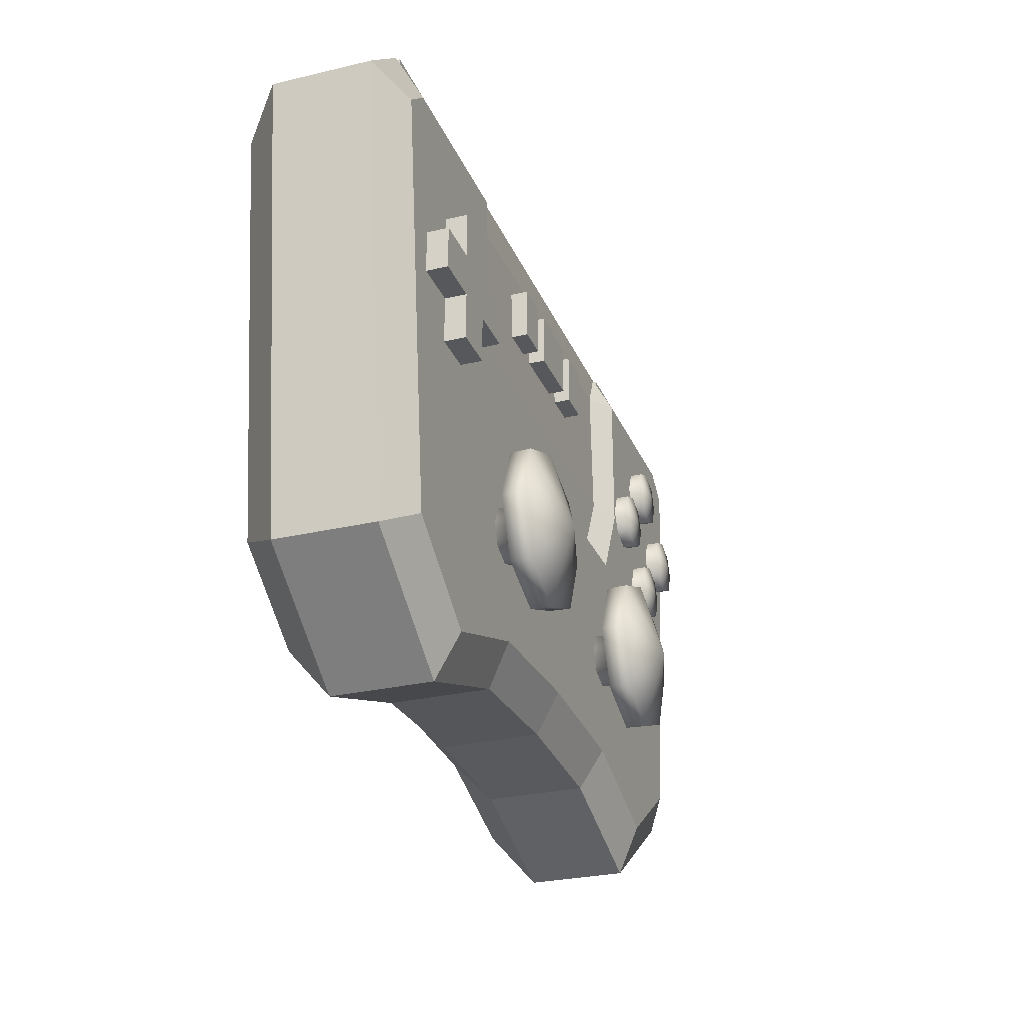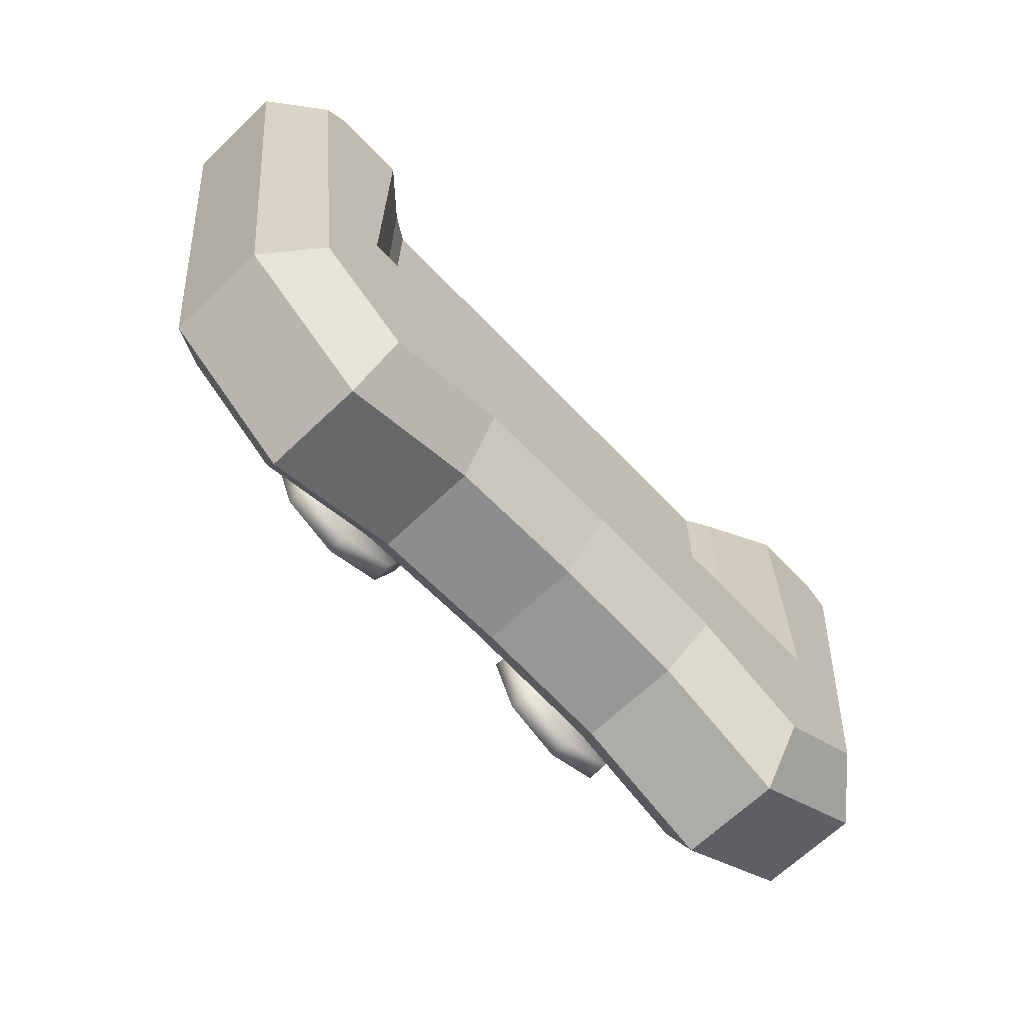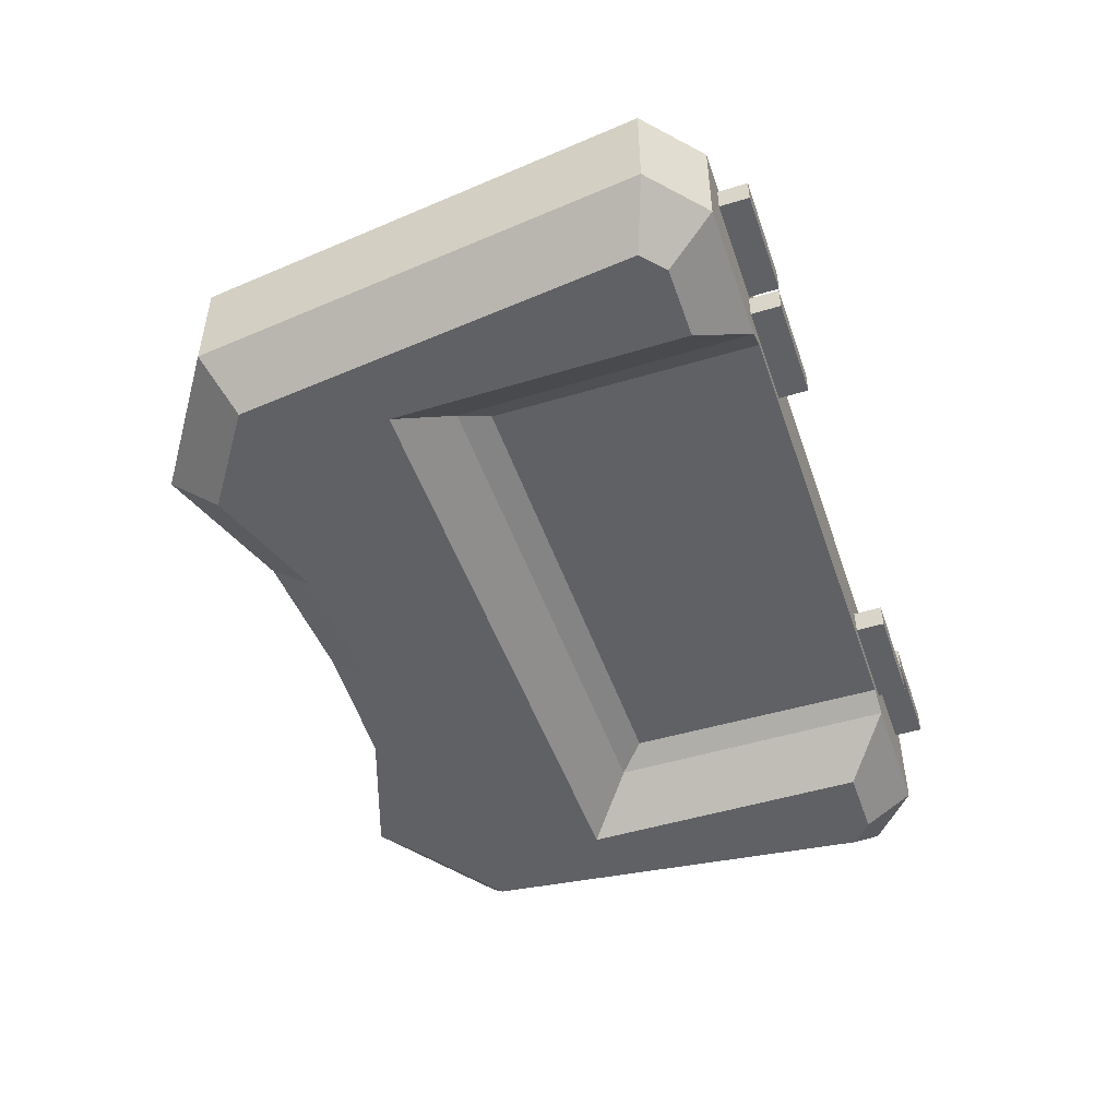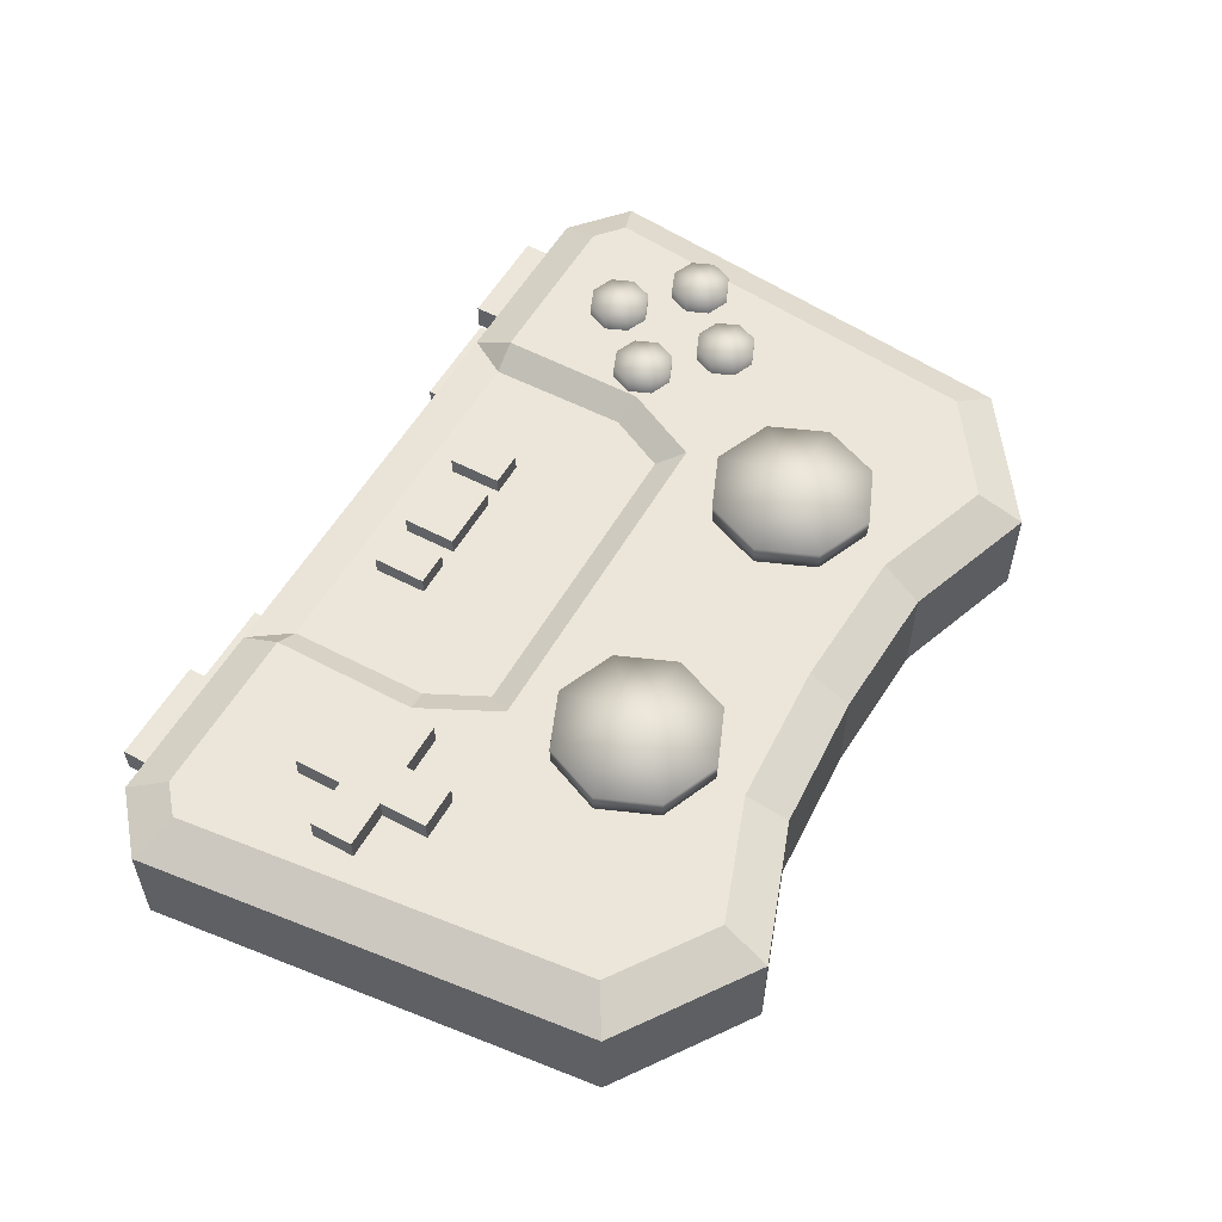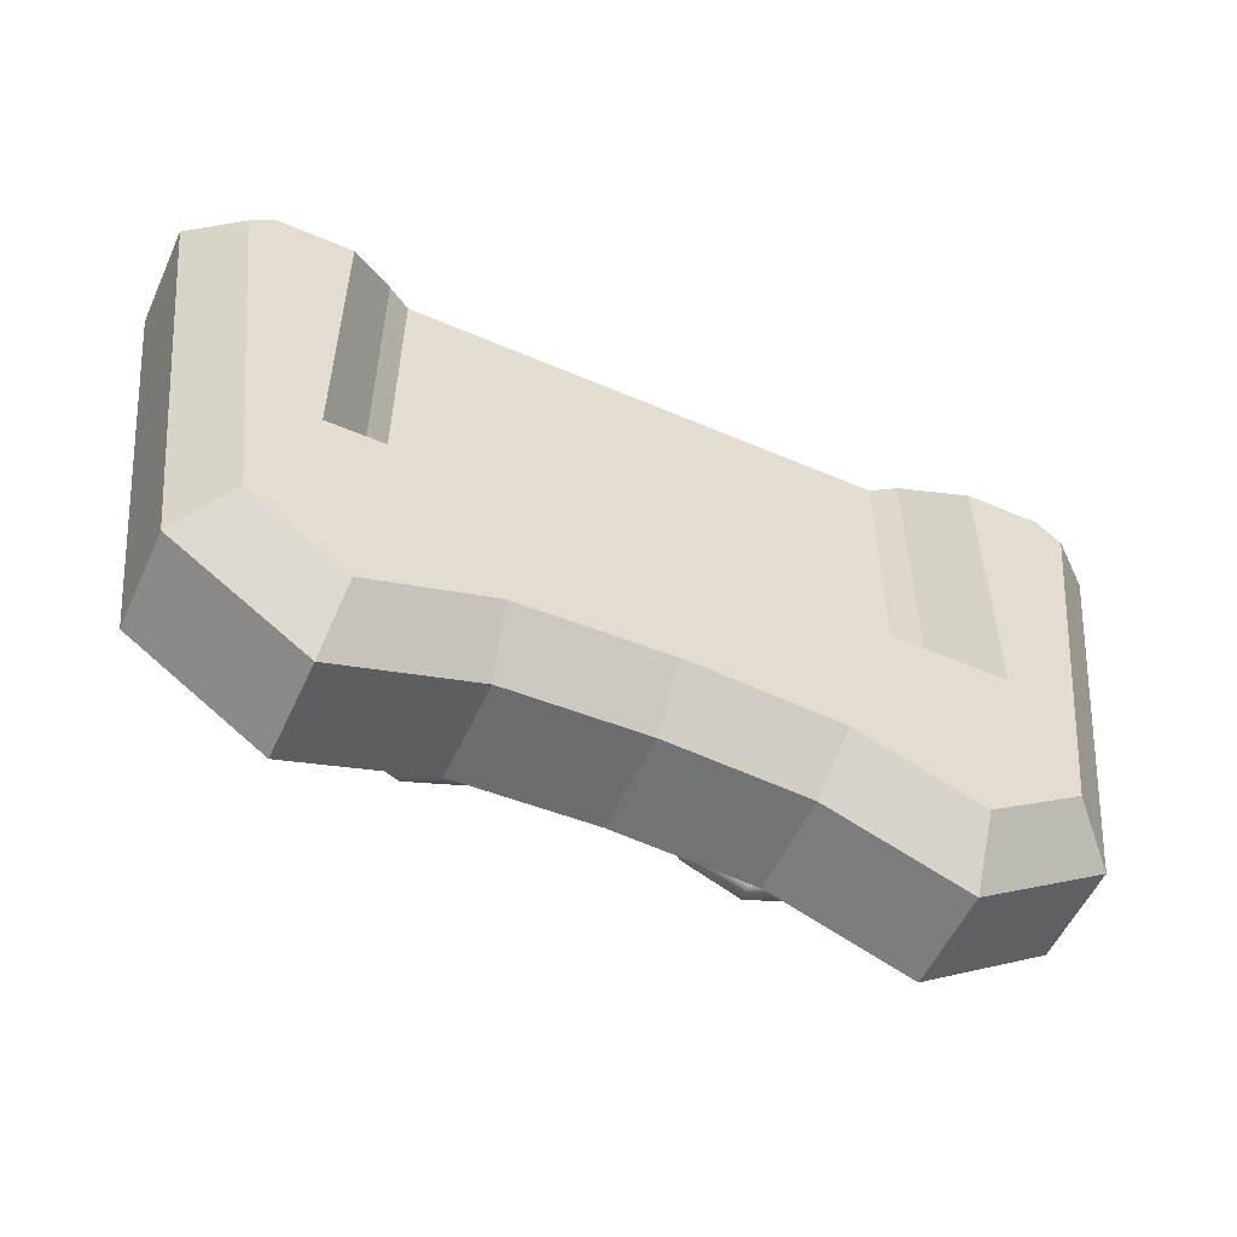
<metadata>
{"format":"obj","ext":"obj","renderer":"f3d","projection":"perspective","resolution":1024,"background":"white","views":[{"elev":-28.2,"azim":-70.4,"up":"+Y"},{"elev":-66.5,"azim":133.7,"up":"+Y"},{"elev":-49.0,"azim":108.8,"up":"+Z"},{"elev":55.3,"azim":-60.7,"up":"+Z"},{"elev":-54.9,"azim":155.6,"up":"+Y"}]}
</metadata>
<code>
o Cube
v 0.6931 -0.4746 -0.2001
v 0.6931 -0.4746 0.04877
v -0.6774 -0.3568 0.1053
v -0.6752 -0.3401 -0.3146
v 0.9688 0.8928 -0.3146
v 0.9744 0.9078 0.1053
v -1.014 1.014 0.04876
v -0.9688 0.8928 -0.3146
v 0.6055 0.3392 -0.159
v -0.6055 0.3392 -0.159
v 0.6055 1.014 -0.1658
v -0.6055 1.014 -0.1658
v -0.4714 0.9078 0.05771
v 0.4714 0.9078 0.05772
v 0.3983 0.4028 0.06347
v -0.3983 0.4028 0.06347
v -0.2194 0.7034 0.1032
v -0.2194 0.8382 0.1032
v 0.9106 -0.177 -0.3146
v 1.157 0.8908 -0.2001
v 1.045 0.8472 0.1053
v 0.9247 -0.1855 0.1053
v -0.9106 -0.177 -0.3146
v -1.029 0.841 -0.3146
v -1.157 0.8908 0.04876
v -0.9247 -0.1855 0.1053
v -0.6696 0.9886 -0.06167
v -0.6696 1.087 -0.06167
v -0.6696 0.9886 -0.1265
v -0.6696 1.087 -0.1265
v 0.6696 0.9886 -0.06167
v 0.6696 1.087 -0.06167
v 0.6696 0.9886 -0.1265
v 0.6696 1.087 -0.1265
v 0.4091 0.9886 -0.1265
v -0.4091 0.9886 -0.1265
v -0.4091 1.087 -0.1265
v 0.4091 1.087 -0.1265
v -0.4091 0.9886 -0.06167
v 0.4091 0.9886 -0.06167
v 0.4091 1.087 -0.06167
v -0.4091 1.087 -0.06167
v -0.9265 0.9886 0.02097
v -0.9265 1.087 0.02097
v -0.9265 0.9886 -0.04385
v -0.9265 1.087 -0.04385
v 0.9265 0.9886 0.02097
v 0.9265 1.087 0.02097
v 0.9265 0.9886 -0.04385
v 0.9265 1.087 -0.04385
v 0.6625 0.9886 -0.04385
v -0.6625 0.9886 -0.04385
v -0.6625 1.087 -0.04385
v 0.6625 1.087 -0.04385
v -0.6625 0.9886 0.02097
v 0.6625 0.9886 0.02097
v 0.6625 1.087 0.02097
v -0.6625 1.087 0.02097
v -0.8115 0.4392 0.1591
v -0.8115 0.5467 0.1591
v -0.8115 0.4392 0.05162
v -0.8115 0.5467 0.05162
v -0.704 0.4392 0.1591
v -0.704 0.5467 0.1591
v -0.704 0.4392 0.05162
v -0.704 0.5467 0.05162
v -0.9305 0.4392 0.1591
v -0.9305 0.5467 0.1591
v -0.9305 0.5467 0.05162
v -0.9305 0.4392 0.05162
v -0.5851 0.4392 0.05162
v -0.5851 0.5467 0.05162
v -0.5851 0.5467 0.1591
v -0.5851 0.4392 0.1591
v -0.8115 0.3202 0.05162
v -0.704 0.3202 0.05162
v -0.704 0.3202 0.1591
v -0.8115 0.3202 0.1591
v -0.704 0.6657 0.05162
v -0.8115 0.6657 0.05162
v -0.8115 0.6657 0.1591
v -0.704 0.6657 0.1591
v -0.2194 0.7034 0.000684
v -0.2194 0.8382 0.000684
v 0.2194 0.7034 0.1032
v 0.2194 0.8382 0.1032
v 0.2194 0.7034 0.000684
v 0.2194 0.8382 0.000684
v -0.1317 0.8382 0.000684
v -0.08254 0.8382 0.000684
v 0.08254 0.8382 0.000684
v 0.1317 0.8382 0.000684
v 0.1317 0.7034 0.000684
v 0.08254 0.7034 0.000684
v -0.08254 0.7034 0.000684
v -0.1317 0.7034 0.000684
v -0.1317 0.7034 0.1032
v -0.08254 0.7034 0.1032
v 0.08254 0.7034 0.1032
v 0.1317 0.7034 0.1032
v 0.1317 0.8382 0.1032
v 0.08254 0.8382 0.1032
v -0.08254 0.8382 0.1032
v -0.1317 0.8382 0.1032
v 0.3703 -0.2321 -0.3146
v 0 -0.2131 -0.3146
v -0.3703 -0.2321 -0.3146
v 0.3674 -0.247 0.1053
v -0 -0.2282 0.1053
v -0.3674 -0.247 0.1053
v 0.4716 0.5499 0.06347
v -0.4716 0.5499 0.06347
v 0.7846 0.1518 -0.3146
v -0.7846 0.1518 -0.3146
v 0.7846 0.8928 -0.3146
v -0.7846 0.8928 -0.3146
v -0.5379 0.9078 0.1056
v 0.5379 0.9078 0.1056
v 0.4395 0.3362 0.1053
v -0.4395 0.3362 0.1053
v 0.5381 0.5343 0.1053
v -0.5381 0.5343 0.1053
v 0.6638 0.2727 -0.2001
v -0.6638 0.2727 -0.2001
v 0.6638 1.014 -0.2001
v -0.6638 1.014 -0.2001
v -0.3466 -0.3519 -0.2001
v -0.6931 -0.4746 -0.2001
v -1.157 0.8908 -0.2001
v -1.014 1.014 -0.2001
v 1.014 1.014 -0.2001
v -1.024 -0.2452 -0.2001
v 1.024 -0.2452 -0.2001
v 1.029 0.841 -0.3146
v 0.6752 -0.3401 -0.3146
v 0.3466 -0.3519 -0.2001
v 0 -0.3341 -0.2001
v 0.5381 1.014 0.04877
v -0.5381 1.014 0.04877
v -0.3466 -0.3519 0.04877
v -0.6931 -0.4746 0.04877
v -1.045 0.8472 0.1053
v -0.9744 0.9078 0.1053
v 1.014 1.014 0.04877
v 1.024 -0.2452 0.04877
v 1.157 0.8908 0.04877
v -1.024 -0.2452 0.04877
v 0.6774 -0.3568 0.1053
v 0.3466 -0.3519 0.04877
v -0 -0.3341 0.04877
v -0.3941 0.2195 0.1691
v -0.3941 0.2215 0.2208
v -0.2511 0.1603 0.1691
v -0.2497 0.1617 0.2208
v -0.1919 0.0173 0.1691
v -0.1898 0.0173 0.2208
v -0.2511 -0.1257 0.1691
v -0.2497 -0.1271 0.2208
v -0.3941 -0.1849 0.1691
v -0.3941 -0.1869 0.2208
v -0.537 -0.1257 0.1691
v -0.5385 -0.1271 0.2208
v -0.5962 0.0173 0.1691
v -0.5983 0.0173 0.2208
v -0.537 0.1603 0.1691
v -0.5385 0.1617 0.2208
v -0.3941 0.09052 0.1478
v -0.3423 0.06908 0.1478
v -0.3208 0.0173 0.1478
v -0.3423 -0.03447 0.1478
v -0.3941 -0.05592 0.1478
v -0.4458 -0.03447 0.1478
v -0.4673 0.0173 0.1478
v -0.4458 0.06908 0.1478
v -0.3941 0.09052 0.008865
v -0.3423 0.06908 0.008865
v -0.3208 0.0173 0.008865
v -0.3423 -0.03447 0.008865
v -0.3941 -0.05592 0.008865
v -0.4458 -0.03447 0.008865
v -0.4673 0.0173 0.008865
v -0.4458 0.06908 0.008865
v -0.3941 0.0173 0.2793
v 0.3821 0.2195 0.1691
v 0.3821 0.2215 0.2208
v 0.525 0.1603 0.1691
v 0.5265 0.1617 0.2208
v 0.5842 0.0173 0.1691
v 0.5863 0.0173 0.2208
v 0.525 -0.1257 0.1691
v 0.5265 -0.1271 0.2208
v 0.3821 -0.1849 0.1691
v 0.3821 -0.1869 0.2208
v 0.2391 -0.1257 0.1691
v 0.2376 -0.1271 0.2208
v 0.1799 0.0173 0.1691
v 0.1778 0.0173 0.2208
v 0.2391 0.1603 0.1691
v 0.2376 0.1617 0.2208
v 0.3821 0.09052 0.1478
v 0.4338 0.06908 0.1478
v 0.4553 0.0173 0.1478
v 0.4338 -0.03447 0.1478
v 0.3821 -0.05592 0.1478
v 0.3303 -0.03447 0.1478
v 0.3088 0.0173 0.1478
v 0.3303 0.06908 0.1478
v 0.3821 0.09052 0.008865
v 0.4338 0.06908 0.008865
v 0.4553 0.0173 0.008865
v 0.4338 -0.03447 0.008865
v 0.3821 -0.05592 0.008865
v 0.3303 -0.03447 0.008865
v 0.3088 0.0173 0.008865
v 0.3303 0.06908 0.008865
v 0.3821 0.0173 0.2793
v 0.7007 0.404 0.138
v 0.7007 0.404 0.07445
v 0.7235 0.349 0.138
v 0.7235 0.349 0.07445
v 0.7786 0.3262 0.138
v 0.7786 0.3262 0.07445
v 0.8336 0.349 0.138
v 0.8336 0.349 0.07445
v 0.8564 0.404 0.138
v 0.8564 0.404 0.07445
v 0.8336 0.4591 0.138
v 0.8336 0.4591 0.07445
v 0.7786 0.4819 0.138
v 0.7786 0.4819 0.07445
v 0.7235 0.4591 0.138
v 0.7235 0.4591 0.07445
v 0.7786 0.404 0.1513
v 0.7786 0.7177 0.1513
v 0.7235 0.7728 0.07445
v 0.7235 0.7728 0.138
v 0.7786 0.7956 0.07445
v 0.7786 0.7956 0.138
v 0.8336 0.7728 0.07445
v 0.8336 0.7728 0.138
v 0.8564 0.7177 0.07445
v 0.8564 0.7177 0.138
v 0.8336 0.6627 0.07445
v 0.8336 0.6627 0.138
v 0.7786 0.6399 0.07445
v 0.7786 0.6399 0.138
v 0.7235 0.6627 0.07445
v 0.7235 0.6627 0.138
v 0.7007 0.7177 0.07445
v 0.7007 0.7177 0.138
v 0.8575 0.5609 0.138
v 0.8575 0.5609 0.07445
v 0.8804 0.5058 0.138
v 0.8804 0.5058 0.07445
v 0.9354 0.483 0.138
v 0.9354 0.483 0.07445
v 0.9905 0.5058 0.138
v 0.9905 0.5058 0.07445
v 1.013 0.5609 0.138
v 1.013 0.5609 0.07445
v 0.9905 0.6159 0.138
v 0.9905 0.6159 0.07445
v 0.9354 0.6388 0.138
v 0.9354 0.6388 0.07445
v 0.8804 0.6159 0.138
v 0.8804 0.6159 0.07445
v 0.9354 0.5609 0.1513
v 0.6217 0.5609 0.1513
v 0.5667 0.6159 0.07445
v 0.5667 0.6159 0.138
v 0.6217 0.6388 0.07445
v 0.6217 0.6388 0.138
v 0.6768 0.6159 0.07445
v 0.6768 0.6159 0.138
v 0.6996 0.5609 0.07445
v 0.6996 0.5609 0.138
v 0.6768 0.5058 0.07445
v 0.6768 0.5058 0.138
v 0.6217 0.483 0.07445
v 0.6217 0.483 0.138
v 0.5667 0.5058 0.07445
v 0.5667 0.5058 0.138
v 0.5439 0.5609 0.07445
v 0.5439 0.5609 0.138
f 10 12 11 9
f 12 139 138 11
f 112 111 14 13
f 128 127 140 141
f 126 130 7 139
f 138 144 131 125
f 127 137 150 140
f 16 15 111 112
f 128 141 147 132
f 136 1 2 149
f 17 18 84 83
f 113 115 5 134
f 116 114 24 8
f 122 117 143 142
f 20 146 145 133
f 129 132 147 25
f 129 25 7 130
f 131 144 146 20
f 2 1 133 145
f 27 28 30 29
f 35 38 34 33
f 33 34 32 31
f 39 42 28 27
f 38 35 40 41
f 37 30 28 42
f 34 38 41 32
f 37 42 39 36
f 31 32 41 40
f 29 30 37 36
f 43 44 46 45
f 51 54 50 49
f 49 50 48 47
f 55 58 44 43
f 54 51 56 57
f 53 46 44 58
f 50 54 57 48
f 53 58 55 52
f 47 48 57 56
f 45 46 53 52
f 63 64 60 59
f 67 68 69 70
f 60 68 67 59
f 62 69 68 60
f 59 67 70 61
f 71 72 73 74
f 64 73 72 66
f 63 74 73 64
f 65 71 74 63
f 75 76 77 78
f 63 77 76 65
f 59 78 77 63
f 61 75 78 59
f 79 80 81 82
f 60 81 80 62
f 64 82 81 60
f 66 79 82 64
f 88 92 101 86
f 87 88 86 85
f 97 104 18 17
f 93 87 85 100
f 89 84 18 104
f 93 100 101 92
f 91 90 103 102
f 83 96 97 17
f 95 94 99 98
f 94 91 102 99
f 85 86 101 100
f 96 89 104 97
f 99 102 103 98
f 103 90 95 98
f 137 136 149 150
f 109 119 120
f 110 109 120
f 119 108 148 22
f 109 108 119
f 106 114 113
f 106 113 105
f 113 134 19 135
f 135 105 113
f 106 107 114
f 4 114 107
f 21 121 119 22
f 118 121 21 6
f 142 26 120 122
f 114 4 23 24
f 10 9 123 124
f 9 11 125 123
f 12 10 124 126
f 139 12 126
f 11 138 125
f 15 16 120 119
f 14 111 121 118
f 112 13 117 122
f 111 15 119 121
f 16 112 122 120
f 113 114 124 123
f 115 113 123 125
f 114 116 126 124
f 4 107 127 128
f 8 24 129 130
f 5 115 125 131
f 116 8 130 126
f 23 4 128 132
f 19 134 20 133
f 24 23 132 129
f 134 5 131 20
f 135 19 133 1
f 105 135 1 136
f 106 105 136 137
f 107 106 137 127
f 13 14 138 139
f 110 3 141 140
f 142 143 7 25
f 143 117 139 7
f 118 6 144 138
f 21 22 145 146
f 26 142 25 147
f 22 148 2 145
f 6 21 146 144
f 3 26 147 141
f 148 108 149 2
f 108 109 150 149
f 109 110 140 150
f 117 13 139
f 14 118 138
f 120 26 3 110
f 151 152 154 153
f 153 154 156 155
f 155 156 158 157
f 157 158 160 159
f 159 160 162 161
f 161 162 164 163
f 163 164 166 165
f 165 166 152 151
f 161 163 173 172
f 157 159 171 170
f 163 165 174 173
f 153 155 169 168
f 159 161 172 171
f 165 151 167 174
f 151 153 168 167
f 155 157 170 169
f 170 171 179 178
f 168 169 177 176
f 173 174 182 181
f 171 172 180 179
f 169 170 178 177
f 167 168 176 175
f 174 167 175 182
f 172 173 181 180
f 156 154 183
f 162 160 183
f 152 166 183
f 158 156 183
f 164 162 183
f 154 152 183
f 160 158 183
f 166 164 183
f 184 185 187 186
f 186 187 189 188
f 188 189 191 190
f 190 191 193 192
f 192 193 195 194
f 194 195 197 196
f 196 197 199 198
f 198 199 185 184
f 194 196 206 205
f 190 192 204 203
f 196 198 207 206
f 186 188 202 201
f 192 194 205 204
f 198 184 200 207
f 184 186 201 200
f 188 190 203 202
f 203 204 212 211
f 201 202 210 209
f 206 207 215 214
f 204 205 213 212
f 202 203 211 210
f 200 201 209 208
f 207 200 208 215
f 205 206 214 213
f 189 187 216
f 195 193 216
f 185 199 216
f 191 189 216
f 197 195 216
f 187 185 216
f 193 191 216
f 199 197 216
f 217 218 220 219
f 219 220 222 221
f 221 222 224 223
f 223 224 226 225
f 225 226 228 227
f 227 228 230 229
f 229 230 232 231
f 231 232 218 217
f 227 229 233
f 223 225 233
f 229 231 233
f 219 221 233
f 225 227 233
f 231 217 233
f 217 219 233
f 221 223 233
f 248 247 245 246
f 250 249 247 248
f 242 241 239 240
f 242 240 234
f 244 243 241 242
f 250 248 234
f 236 250 234
f 248 246 234
f 236 235 249 250
f 246 245 243 244
f 244 242 234
f 246 244 234
f 238 237 235 236
f 240 238 234
f 238 236 234
f 240 239 237 238
f 257 259 267
f 265 251 267
f 265 266 252 251
f 251 253 267
f 257 258 260 259
f 263 264 266 265
f 261 263 267
f 253 255 267
f 263 265 267
f 253 254 256 255
f 255 257 267
f 251 252 254 253
f 261 262 264 263
f 259 260 262 261
f 259 261 267
f 255 256 258 257
f 280 278 268
f 274 272 268
f 272 270 268
f 272 271 269 270
f 274 273 271 272
f 278 277 275 276
f 282 281 279 280
f 284 282 268
f 280 279 277 278
f 270 269 283 284
f 284 283 281 282
f 270 284 268
f 276 275 273 274
f 282 280 268
f 278 276 268
f 276 274 268

</code>
